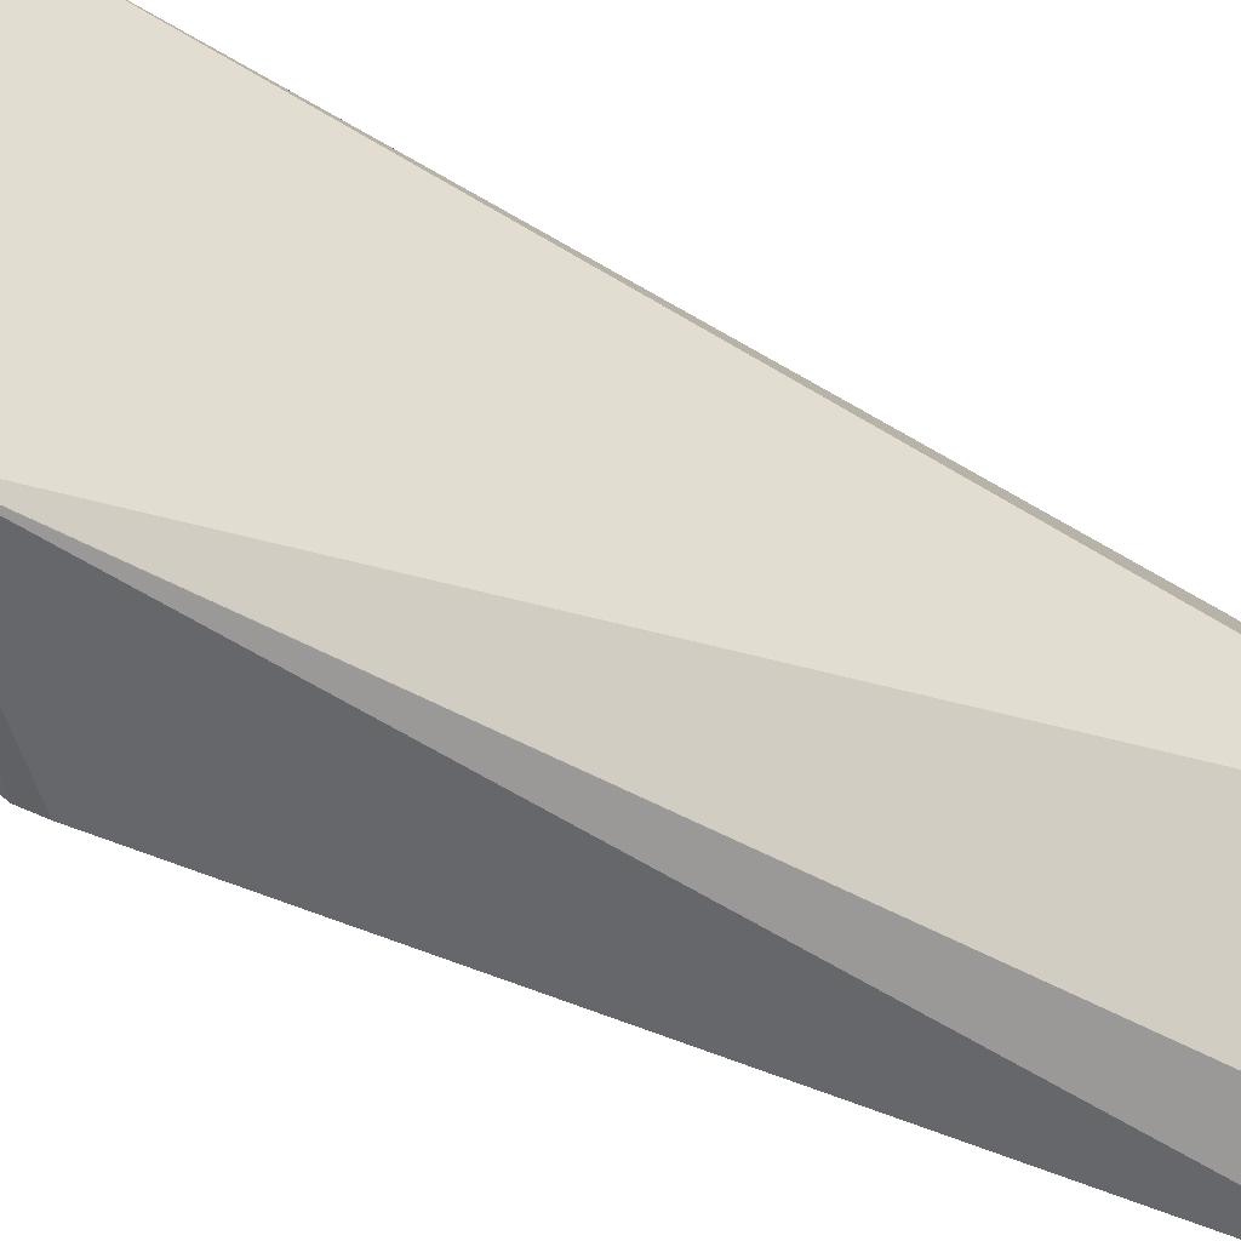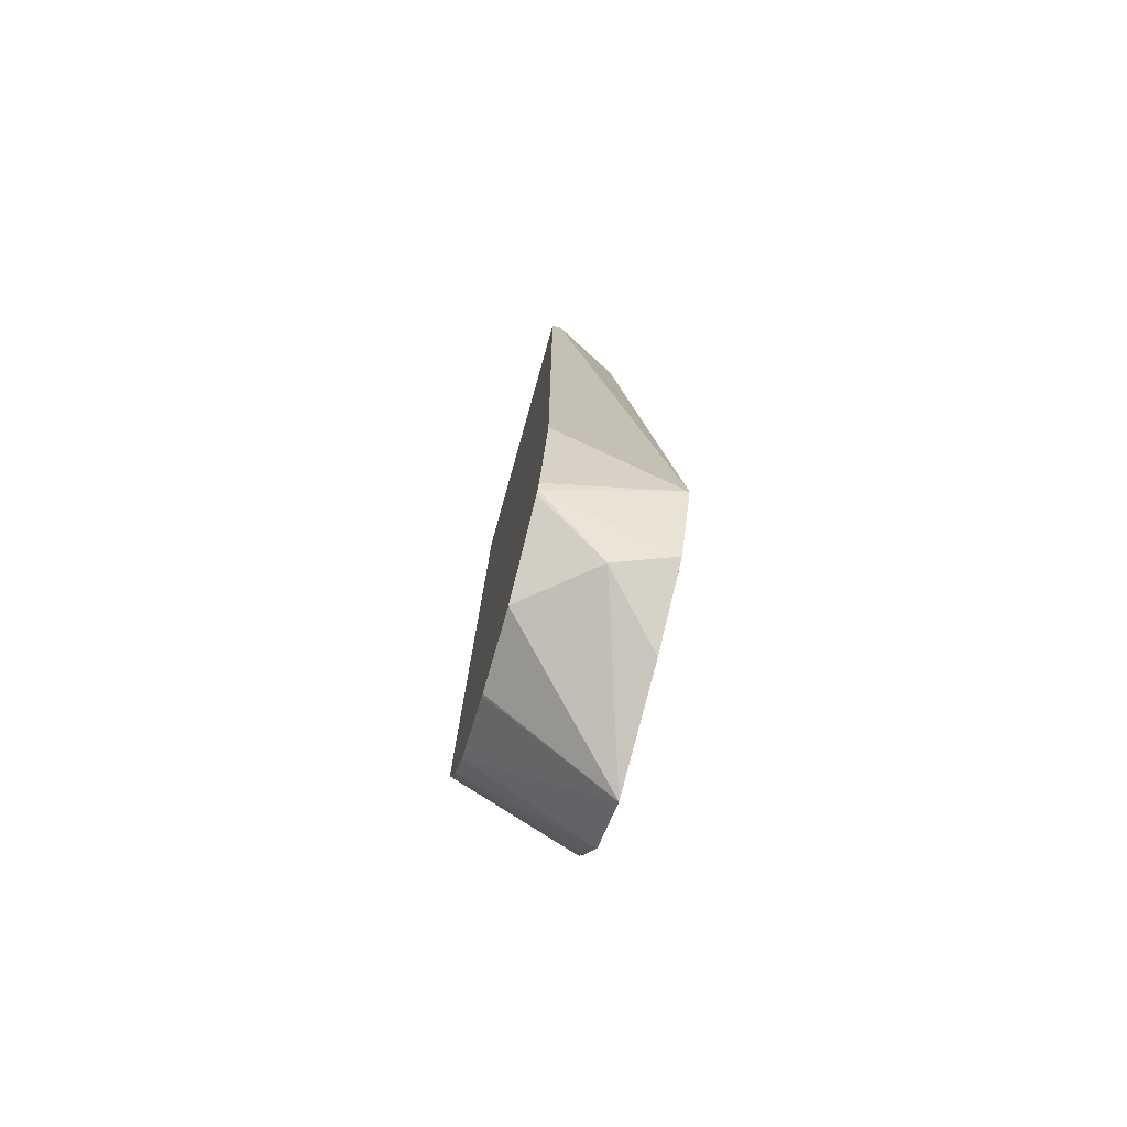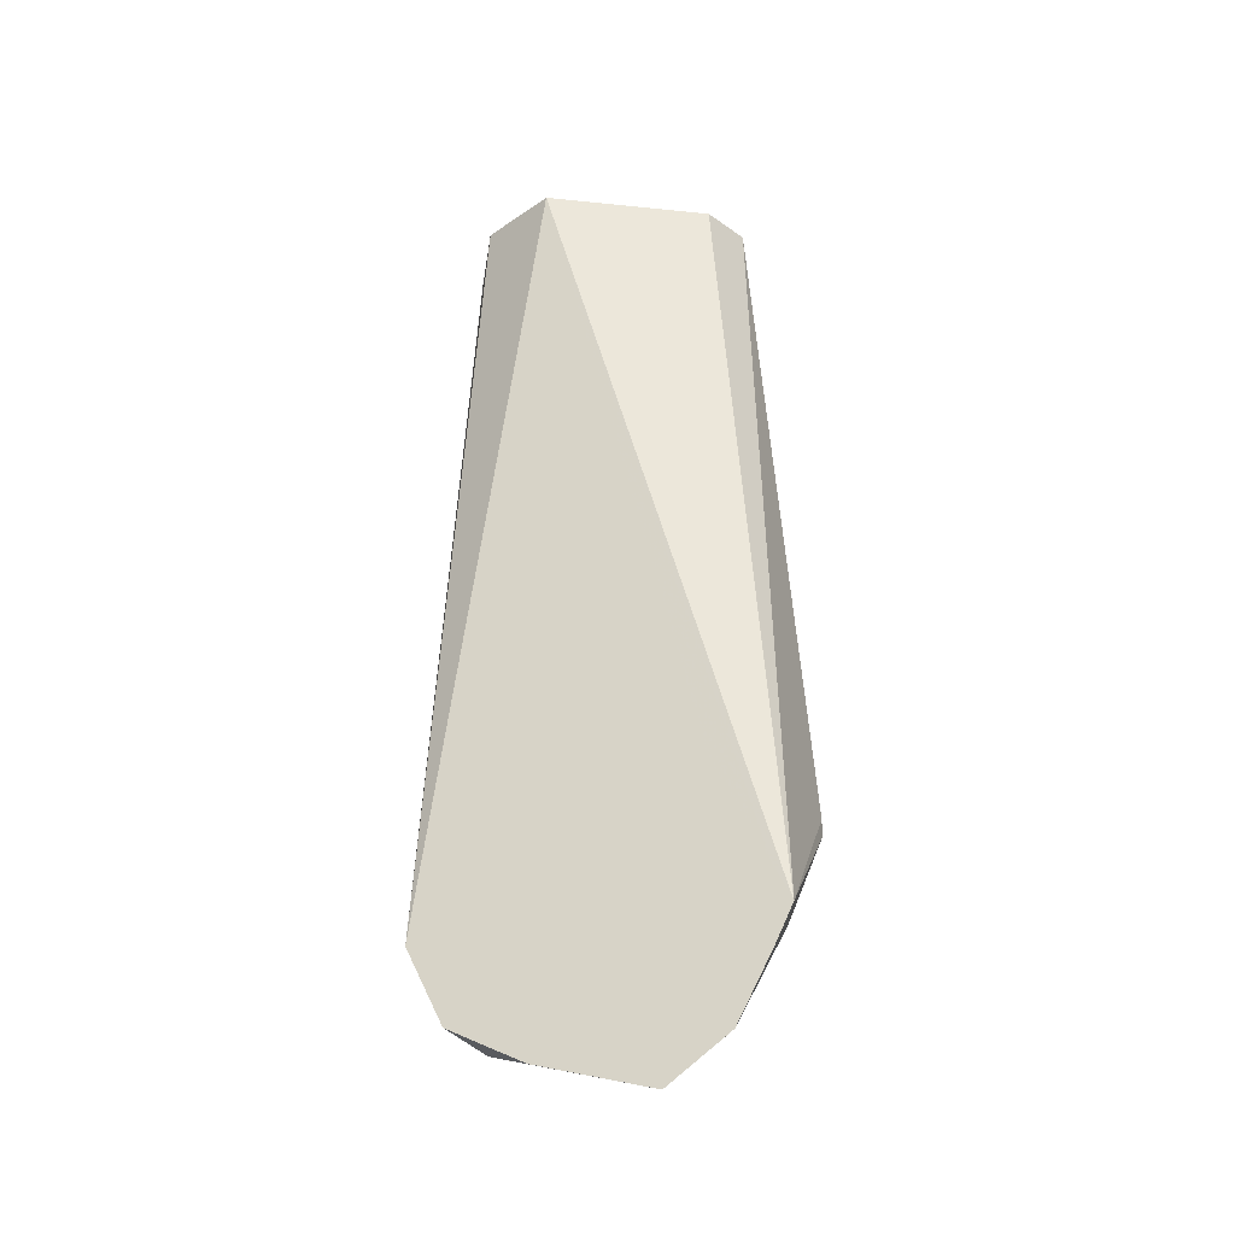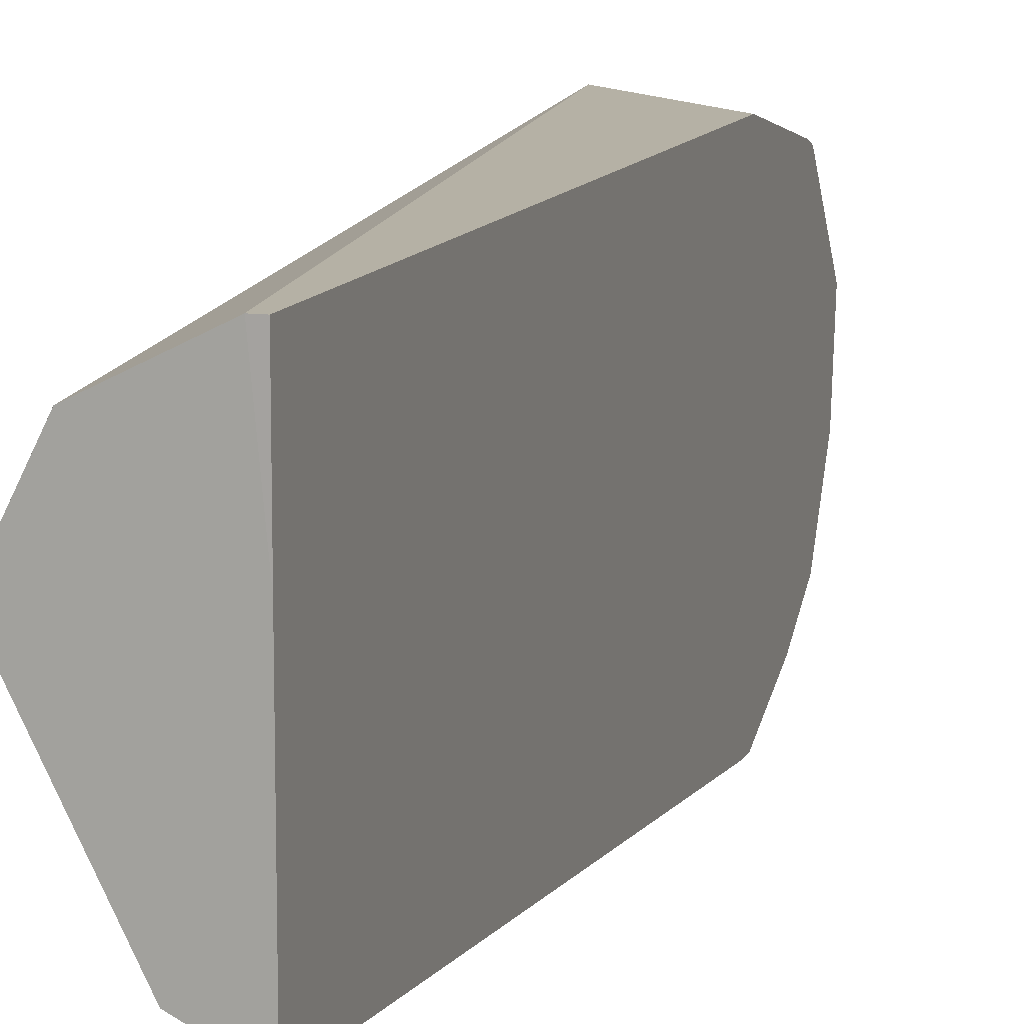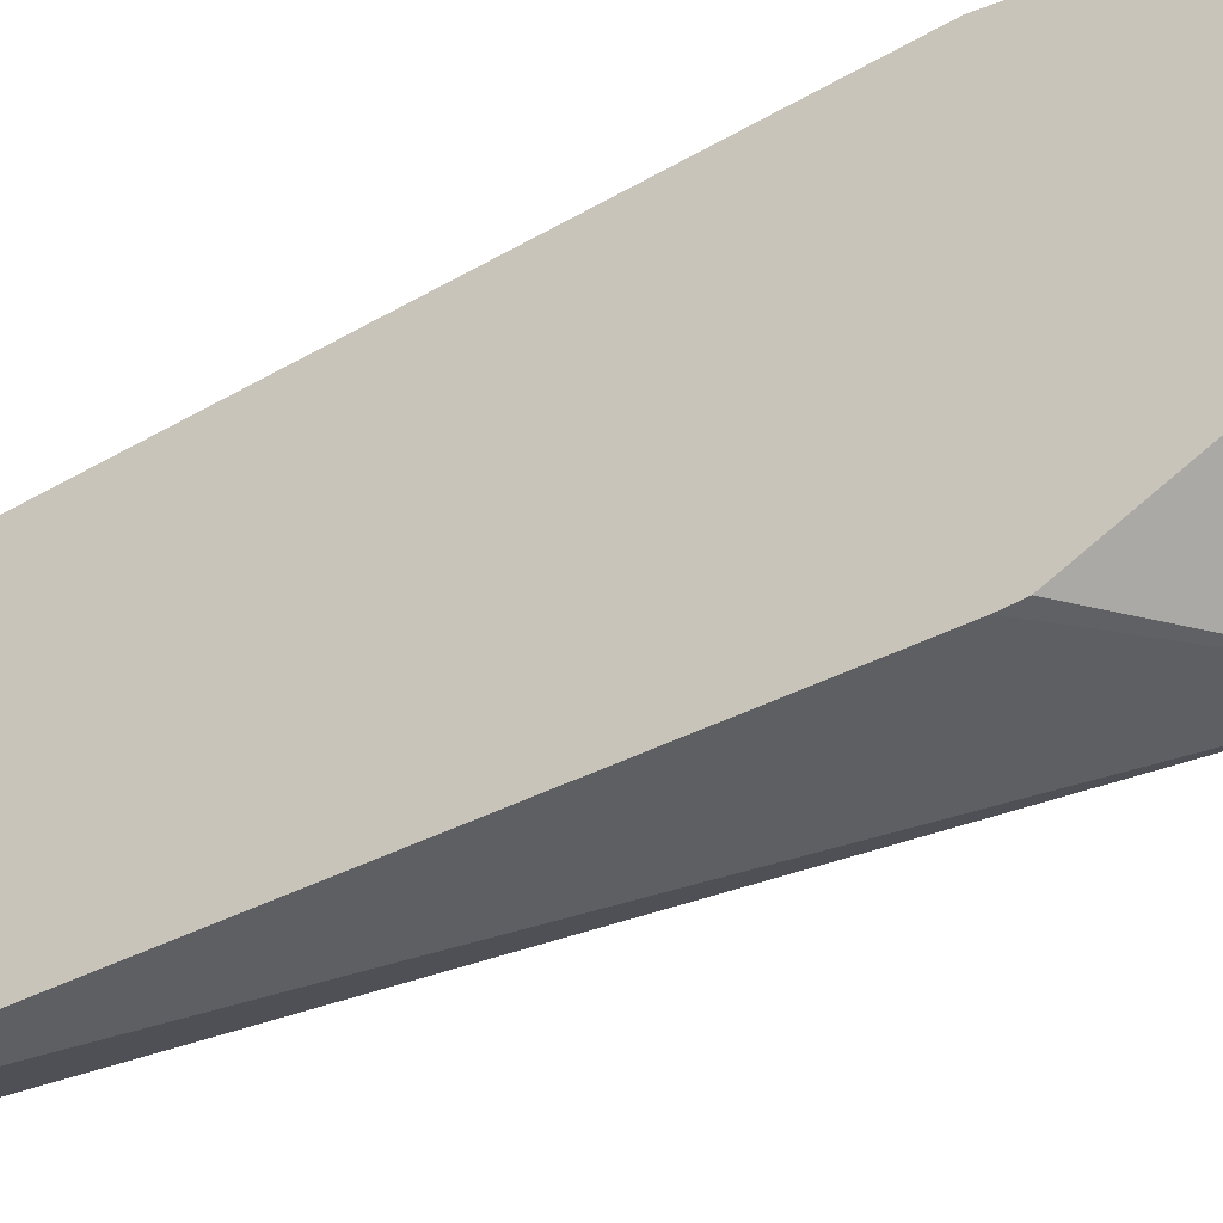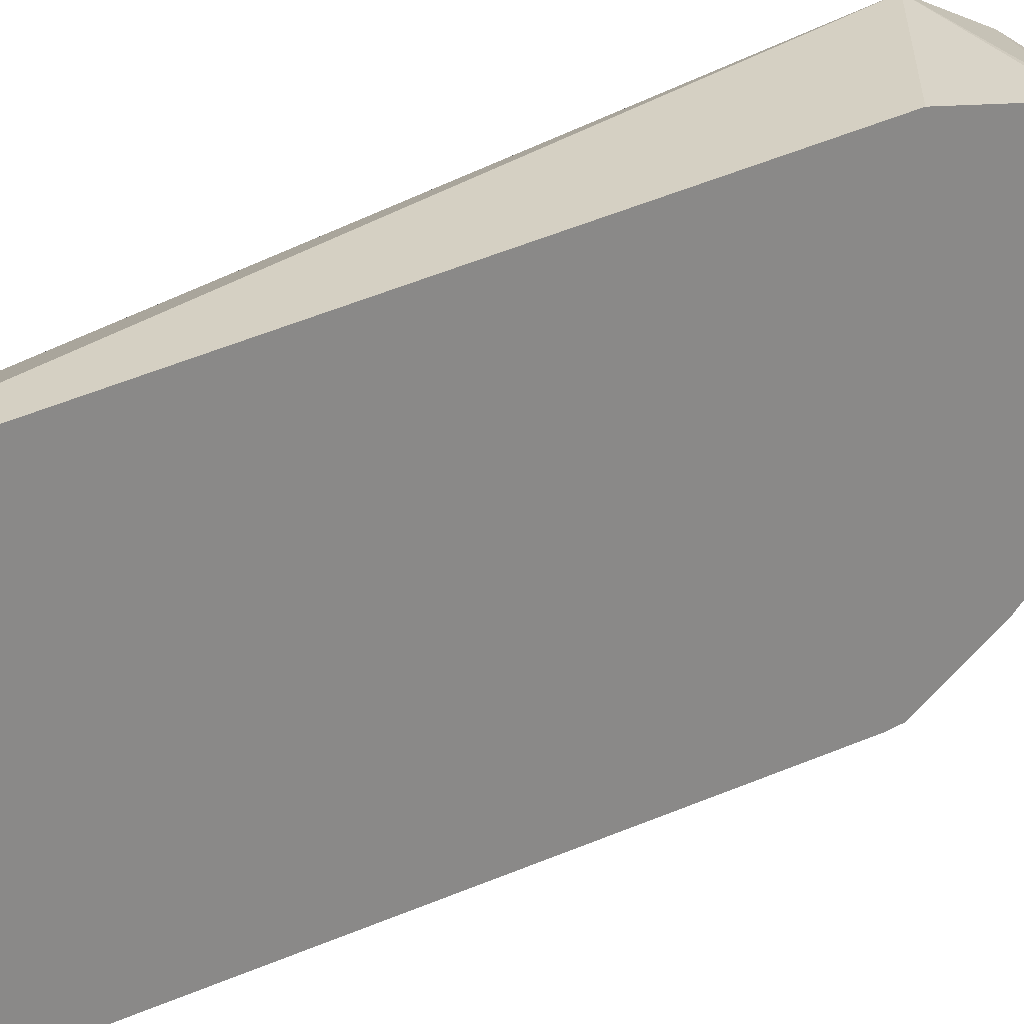
<metadata>
{"format":"obj","ext":"obj","renderer":"f3d","projection":"perspective","resolution":1024,"background":"white","views":[{"elev":-50.2,"azim":-120.1,"up":"+Y"},{"elev":-75.3,"azim":164.3,"up":"+Z"},{"elev":-29.3,"azim":-72.0,"up":"+Z"},{"elev":11.9,"azim":18.0,"up":"+Y"},{"elev":-46.0,"azim":123.7,"up":"+Y"},{"elev":26.2,"azim":48.2,"up":"+Y"}]}
</metadata>
<code>
v -0.4958 0.6611 -0.2314
v -0.4959 0.6611 -0.2314
v -0.4959 0.6613 -0.2318
v -0.46 0.6711 -0.2233
v -0.46 0.6611 -0.2003
v -0.4651 0.6611 -0.2007
v -0.46 0.6762 5.064e-05
v -0.4738 0.6831 5.064e-05
v -0.4959 0.6664 -0.2206
v -0.4958 0.7272 5.064e-05
v -0.4959 0.6664 -0.2423
v -0.4959 0.6764 -0.261
v -0.46 0.6812 -0.2385
v -0.46 0.6611 -0.1955
v -0.46 0.73 5.064e-05
v -0.4959 0.681 -0.1917
v -0.4848 0.7492 5.064e-05
v -0.4848 0.7492 -2.96e-06
v -0.4959 0.7602 -0.2314
v -0.4959 0.76 -0.2305
v -0.4959 0.752 -0.1943
v -0.4959 0.7437 -0.1818
v -0.4959 0.7302 -0.1725
v -0.4959 0.7272 -0.1705
v -0.4959 0.6943 -0.1776
v -0.4959 0.6941 -0.1777
v -0.4959 0.6939 -0.2737
v -0.46 0.7024 -0.2501
v -0.4628 0.7602 5.064e-05
v -0.46 0.7602 -2.96e-06
v -0.4958 0.7602 -0.2314
v -0.4959 0.7492 -0.2534
v -0.4959 0.694 -0.2737
v -0.46 0.7031 -0.2504
v -0.46 0.7602 -0.1983
v -0.46 0.7527 -0.2324
v -0.46 0.7516 -0.2352
v -0.4628 0.752 -0.2355
v -0.4958 0.7492 -0.2534
v -0.4959 0.7272 -0.2645
v -0.4793 0.7437 -0.2562
v -0.46 0.7267 -0.2534
v -0.46 0.7506 -0.2362
f 10 23 24
f 13 27 28
f 12 27 13
f 10 26 16
f 10 25 26
f 15 30 29
f 10 24 25
f 10 22 23
f 10 17 18
f 10 20 21
f 10 19 20
f 10 18 19
f 9 10 16
f 7 10 8
f 7 17 10
f 7 29 17
f 17 29 19
f 10 21 22
f 17 19 18
f 7 15 29
f 19 31 32
f 41 43 42
f 39 41 40
f 37 39 38
f 37 41 39
f 37 43 41
f 33 42 34
f 33 41 42
f 33 40 41
f 19 29 31
f 32 39 40
f 31 38 39
f 31 37 38
f 31 36 37
f 31 35 36
f 29 35 31
f 29 30 35
f 27 34 28
f 27 33 34
f 31 39 32
f 6 14 7
f 1 8 2
f 4 7 14
f 2 19 32
f 2 20 19
f 2 21 20
f 2 22 21
f 2 23 22
f 2 24 23
f 2 25 24
f 2 26 25
f 2 16 26
f 2 9 16
f 4 14 5
f 1 7 8
f 1 6 7
f 1 14 6
f 1 4 5
f 1 3 4
f 1 2 3
f 2 32 40
f 2 40 33
f 1 5 14
f 2 27 12
f 2 33 27
f 4 15 7
f 4 30 15
f 4 36 35
f 4 37 36
f 4 43 37
f 4 42 43
f 4 34 42
f 4 35 30
f 4 13 28
f 4 12 13
f 4 11 12
f 3 11 4
f 2 10 9
f 2 8 10
f 2 11 3
f 4 28 34
f 2 12 11

</code>
